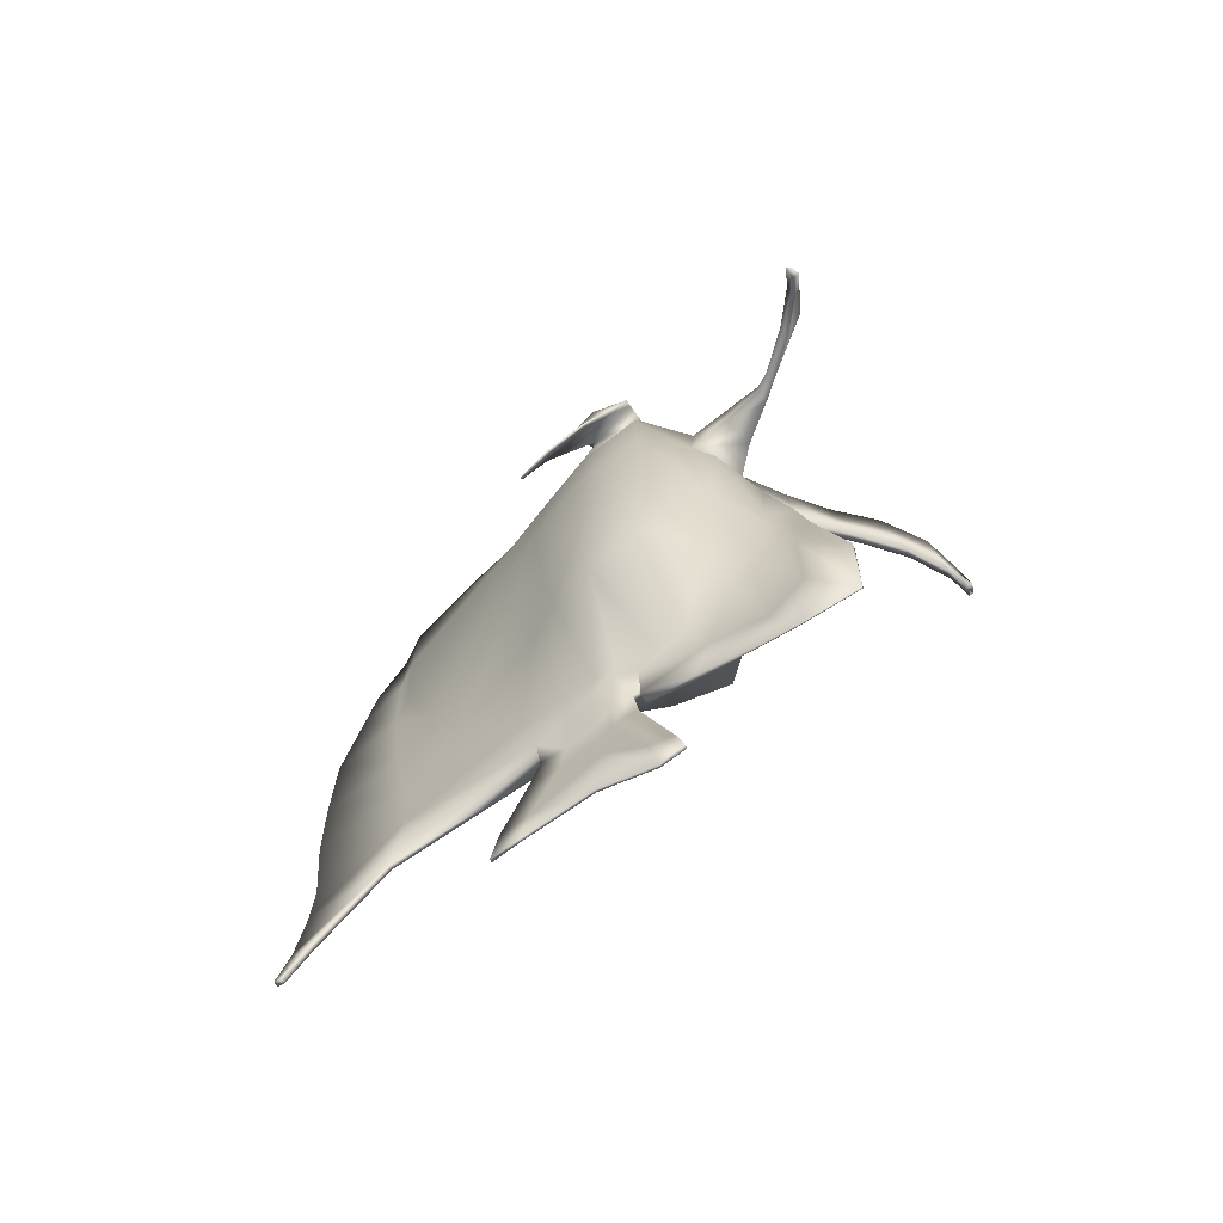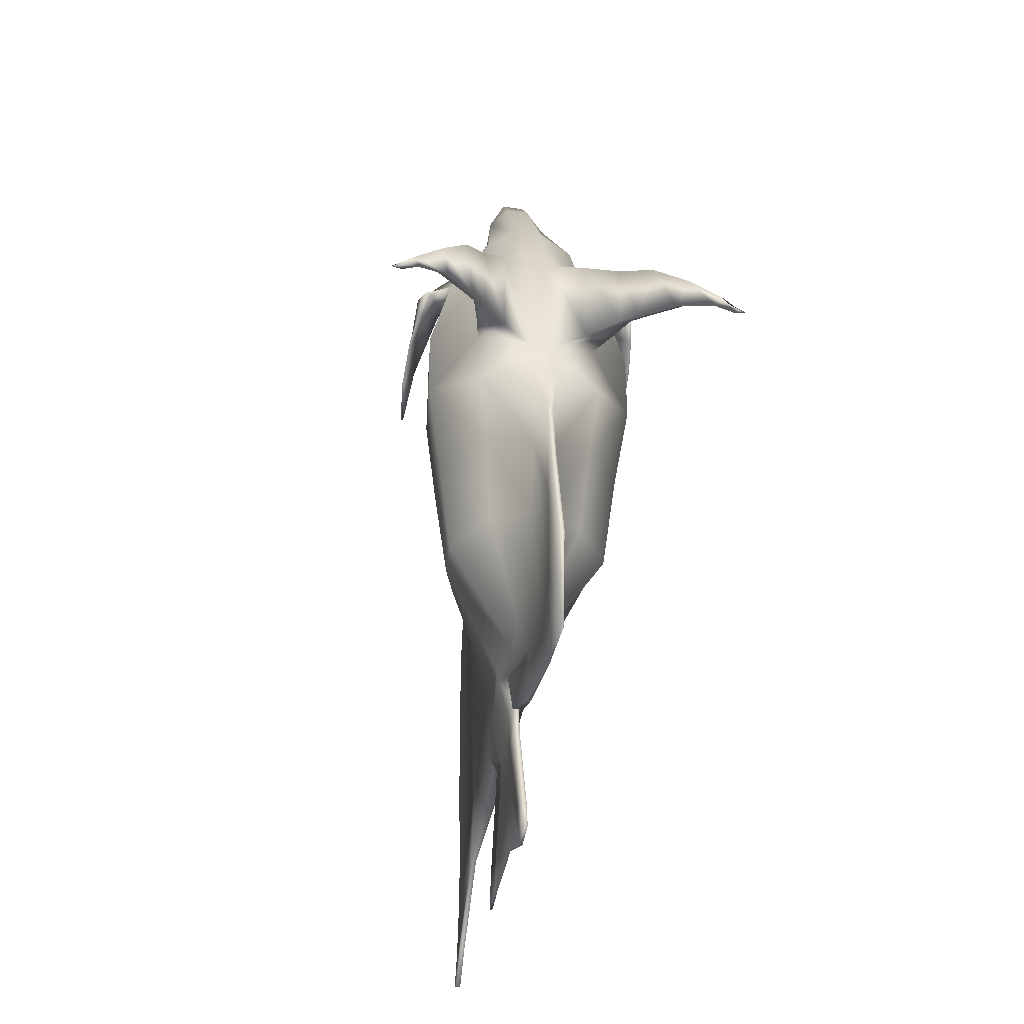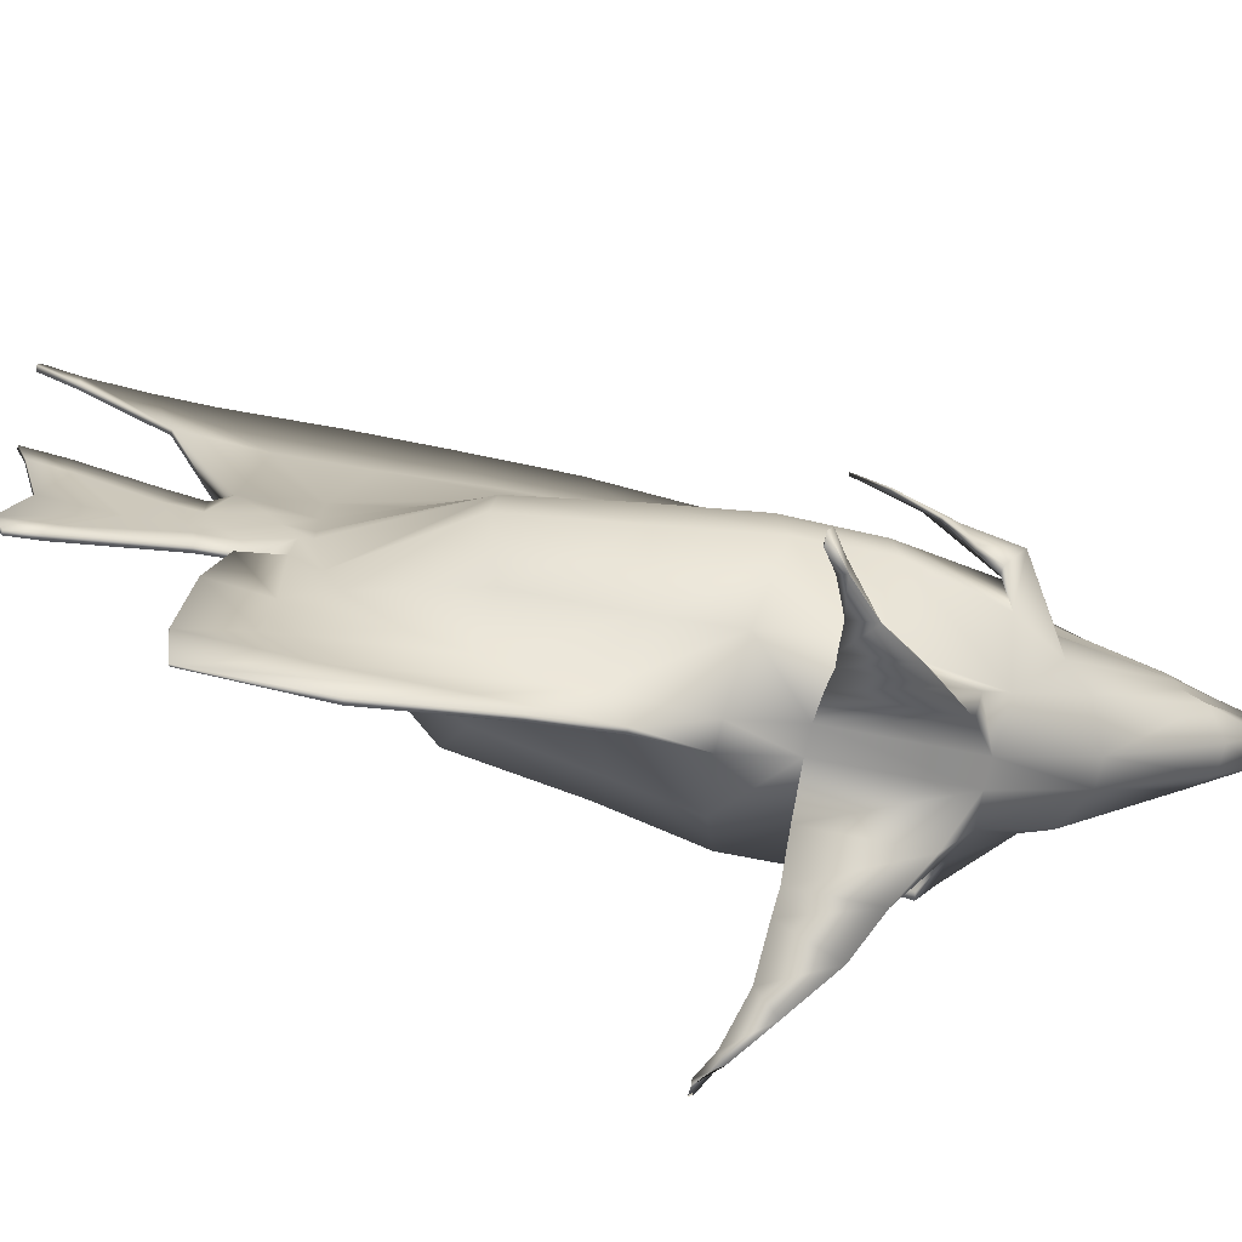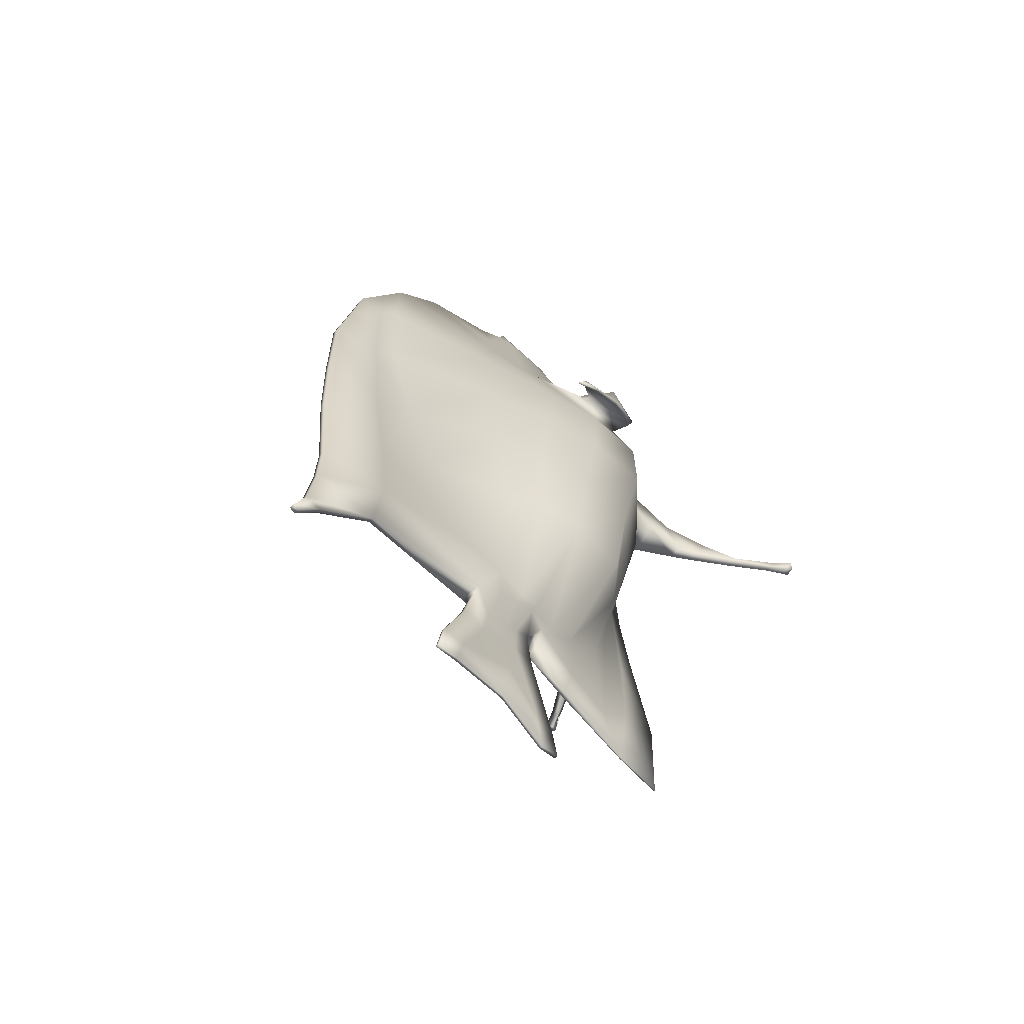
<metadata>
{"format":"obj","ext":"obj","renderer":"f3d","projection":"perspective","resolution":1024,"background":"white","views":[{"elev":-70.6,"azim":-59.9,"up":"+Z"},{"elev":-32.6,"azim":-11.8,"up":"+Z"},{"elev":-70.0,"azim":-102.0,"up":"+Y"},{"elev":-62.7,"azim":-141.1,"up":"+Z"}]}
</metadata>
<code>
g default
v 0.1012 -1.114 -1.217
v 0.1012 -0.7057 -1.607
v 0.4153 -1.023 -0.7739
v 0.1012 -1.271 -0.8066
v 0.4879 -1.186 0.01936
v 0.1012 -1.435 -0.1562
v 0.5604 -1.304 0.5974
v 0.5604 -1.1 1.209
v 0.1012 -1.306 1.042
v 0.1012 -1.508 0.5368
v 0.4191 -1.075 2.106
v 0.4139 -0.8566 2.589
v 0.1012 -0.923 2.734
v 0.1012 -1.269 2.057
v 0.1012 -0.4396 -1.735
v 0.7175 -0.6745 -0.896
v 0.8428 -0.716 0.000299
v 0.9681 -0.8005 0.7421
v 0.9681 -0.7849 1.37
v 0.7762 -0.7524 2.062
v 0.5435 -0.6965 2.429
v 0.1711 -0.1346 -1.828
v 0.6622 -0.1732 -0.8517
v 0.7778 -0.1517 -0.05531
v 0.8935 -0.2146 0.7008
v 0.8935 -0.2476 1.37
v 0.1536 0.04485 -1.827
v 0.5313 0.2156 -0.8361
v 0.6191 0.2927 -0.06284
v 0.7069 0.3159 0.6844
v 0.7069 0.2303 1.389
v 0.5359 0.2175 2.098
v 0.3357 0.1854 2.573
v 0.551 -0.3132 2.431
v 0.8161 -0.3298 2.051
v -0.1012 -1.114 -1.217
v -0.1012 -1.271 -0.8066
v -0.4153 -1.023 -0.7739
v -0.1012 -0.7057 -1.607
v -0.1012 -1.435 -0.1562
v -0.4879 -1.186 0.01936
v -0.1012 -1.306 1.042
v -0.5604 -1.1 1.209
v -0.5604 -1.304 0.5974
v -0.1012 -1.508 0.5368
v -0.1012 -0.923 2.734
v -0.4139 -0.8566 2.589
v -0.4191 -1.075 2.106
v -0.1012 -1.269 2.057
v -0.7175 -0.6745 -0.896
v -0.1012 -0.4396 -1.735
v -0.8428 -0.716 0.000299
v -0.9681 -0.7849 1.37
v -0.9681 -0.8005 0.7421
v -0.5373 -0.6965 2.429
v -0.77 -0.7524 2.062
v -0.6622 -0.1732 -0.8517
v -0.1711 -0.1346 -1.828
v -0.7778 -0.1517 -0.05531
v -0.8935 -0.2476 1.37
v -0.8935 -0.2146 0.7008
v -0.5313 0.2156 -0.8361
v -0.1536 0.04485 -1.827
v -0.6191 0.2927 -0.06284
v -0.7069 0.2303 1.389
v -0.7069 0.3159 0.6844
v -0.5448 -0.3132 2.431
v -0.3357 0.1854 2.573
v -0.5359 0.2175 2.098
v -0.8098 -0.3298 2.051
v 0.006027 -1.528 -2.452
v 0.006027 -2.033 -2.389
v -0.006027 -2.033 -2.389
v -0.006027 -1.528 -2.452
v 0.02208 -2.058 -1.469
v -0.02208 -2.058 -1.469
v 0.1012 -0.0414 3.839
v 0.1012 0.1566 3.853
v -0.1012 0.1566 3.853
v -0.1012 -0.0414 3.839
v 0.1012 0.09785 3.659
v -0.1012 0.09785 3.659
v 0.1012 0.2737 3.806
v -0.1012 0.2737 3.806
v 0.1012 0.3001 3.763
v -0.1012 0.3001 3.763
v 0.1012 0.6205 3.296
v -0.1012 0.6205 3.296
v -0.1012 0.4291 3.501
v 0.1012 0.4291 3.501
v 0.02208 2.414 0.4743
v -0.02208 2.414 0.4743
v -0.02208 2.323 0.9875
v 0.02208 2.323 0.9875
v 0.02208 2.527 -1.853
v 0.02208 2.441 -2.664
v -0.02208 2.441 -2.664
v -0.02208 2.527 -1.853
v 0.01311 0.709 -3.609
v -0.0131 0.709 -3.609
v -0.0131 0.9335 -3.693
v 0.01311 0.9335 -3.693
v 0.01262 -0.3708 -3.607
v 0.01623 -0.5729 -3.518
v -0.01623 -0.5729 -3.518
v -0.01262 -0.3708 -3.607
v 0.04933 -0.2634 -2.259
v 0.02208 -0.7002 -2.393
v -0.02208 -0.7002 -2.393
v -0.04933 -0.2634 -2.259
v 0.2753 -0.1965 3.416
v 0.1012 -0.3093 3.551
v 0.2753 -0.03062 3.283
v 0.2753 0.1055 3.272
v 0.1882 0.4503 3.309
v 0.1012 0.3388 3.67
v -0.2753 -0.1965 3.416
v -0.1012 -0.3093 3.551
v -0.2753 -0.03062 3.283
v -0.2753 0.1055 3.272
v -0.2318 0.2779 3.291
v 0.1012 1.433 2.536
v -0.1012 1.433 2.536
v 0.2575 0.6835 2.643
v 0.1012 1.917 1.839
v -0.1012 1.917 1.839
v 1.516 -2.618 0.6967
v 1.51 -2.558 0.6996
v 1.609 -2.544 0.7298
v 1.596 -2.587 0.6964
v 0.3482 0.804 2.054
v 0.4486 0.8557 1.426
v 0.1012 1.944 1.14
v -1.596 -2.587 0.6964
v -1.609 -2.544 0.7298
v -1.51 -2.558 0.6996
v -1.516 -2.618 0.6967
v 0.02208 2.556 -0.2755
v -0.02208 2.556 -0.2755
v 0.1012 -0.292 -1.949
v 0.1476 -0.1017 -1.917
v -0.1476 -0.1017 -1.917
v -0.1012 -0.292 -1.949
v -0.136 0.1098 -2.031
v 0.02208 2.453 -3.093
v -0.02208 2.453 -3.093
v 0.1361 0.3276 -1.826
v 0.1244 0.2942 -2.14
v 0.1012 0.568 -2.347
v 0.1012 0.7356 -1.822
v 0.02302 -0.1851 -2.129
v 0.03465 -0.02006 -2.247
v -0.02302 -0.1851 -2.129
v -0.03465 -0.02006 -2.247
v -0.03174 0.1239 -2.394
v -0.1012 0.568 -2.347
v 0.02302 0.5744 -2.496
v -0.02302 0.5744 -2.496
v 0.02884 0.3602 -2.498
v 0.02302 -0.2316 -2.486
v 0.02302 -0.01576 -2.517
v -0.02302 -0.2316 -2.486
v -0.02302 -0.01576 -2.517
v -0.02302 0.08844 -2.633
v 0.02302 0.6498 -2.784
v -0.02302 0.6498 -2.784
v 0.02302 0.4024 -2.759
v 0.02302 -0.5109 -3.287
v 0.01623 -0.3041 -3.216
v -0.02302 -0.5109 -3.287
v -0.01623 -0.3041 -3.216
v -0.01443 0.05876 -2.929
v 0.01262 0.875 -3.367
v -0.01262 0.875 -3.367
v 0.01262 0.6406 -3.309
v -0.01286 0.1226 -3.455
v 0.1012 1.27 -1.085
v 0.3456 0.4859 -0.8206
v 0.1012 1.609 -0.5156
v 0.3971 0.7207 -0.07037
v 0.1012 1.905 0.2808
v 0.4486 0.8477 0.668
v -0.3456 0.4859 -0.8206
v -0.1012 1.27 -1.085
v -0.1012 0.7356 -1.822
v -0.1361 0.3276 -1.826
v -0.4486 0.8477 0.668
v -0.1012 1.905 0.2808
v -0.1012 1.609 -0.5156
v -0.3971 0.7207 -0.07037
v -0.4486 0.8557 1.426
v -0.1012 1.944 1.14
v -0.3482 0.804 2.054
v -0.2575 0.6835 2.643
v -0.1012 0.3388 3.67
v 0.01286 0.1226 -3.455
v 0.2318 0.2779 3.291
v -0.1882 0.4503 3.309
v -0.1244 0.2942 -2.14
v 0.136 0.1098 -2.031
v -0.02884 0.3602 -2.498
v 0.03174 0.1239 -2.394
v -0.02302 0.4024 -2.759
v 0.02302 0.08844 -2.633
v -0.01262 0.6406 -3.309
v 0.01443 0.05876 -2.929
v 0.02208 1.733 -2.232
v 0.02208 1.806 -1.57
v 0.02208 1.809 -2.874
v -0.02208 1.809 -2.874
v -0.02208 1.733 -2.232
v -0.02208 1.806 -1.57
v -0.02208 1.938 -0.8351
v -0.02208 2.078 0.9464
v -0.02208 2.051 0.1256
v -0.02208 2.093 1.528
v 0.02208 2.093 1.528
v 0.02208 2.078 0.9464
v 0.02208 2.051 0.1256
v 0.02208 1.938 -0.8351
v 0.02208 2.555 -1.136
v 0.02208 2.561 -3.853
v -0.02208 2.561 -3.853
v -0.02208 2.618 -3.845
v 0.02208 2.618 -3.845
v -0.02208 2.555 -1.136
v 0.02208 -1.8 -0.5265
v -0.02208 -1.8 -0.5265
v 0.006027 -1.313 -1.991
v 0.02208 -0.8163 -1.946
v 0.02208 -1.64 -1.662
v 0.02208 -1.647 -0.7913
v 0.02208 -1.685 0.03523
v -0.02208 -1.685 0.03523
v -0.02208 -1.647 -0.7913
v -0.02208 -1.64 -1.662
v -0.006027 -1.313 -1.991
v -0.02208 -0.8163 -1.946
v -0.02208 2.36 -3.545
v 0.02208 2.36 -3.545
v -0.02208 2.515 -3.557
v 0.02208 2.515 -3.557
v 0.4002 -1.549 1.853
v 0.5297 -1.458 1.87
v 0.396 -1.567 1.024
v 0.6448 -1.484 1.104
v -0.5297 -1.458 1.87
v -0.4002 -1.549 1.853
v -0.6448 -1.484 1.104
v -0.396 -1.567 1.024
v 0.6461 -1.848 1.611
v 0.6429 -1.818 1.611
v 0.6399 -1.857 1.008
v 0.7393 -1.843 1.038
v -0.6429 -1.818 1.611
v -0.6461 -1.848 1.611
v -0.7393 -1.843 1.038
v -0.6399 -1.857 1.008
v 0.8715 -2.177 1.403
v 0.8683 -2.146 1.403
v 0.7719 -1.992 0.9813
v 0.8606 -1.979 1.012
v -0.8683 -2.146 1.403
v -0.8715 -2.177 1.403
v -0.8606 -1.979 1.012
v -0.7719 -1.992 0.9813
v 1.129 -2.448 1.094
v 1.126 -2.417 1.094
v 1.053 -2.274 0.934
v 1.146 -2.261 0.9642
v -1.126 -2.417 1.094
v -1.129 -2.448 1.094
v -1.146 -2.261 0.9642
v -1.053 -2.274 0.934
v 1.39 -2.565 0.8551
v 1.387 -2.534 0.8547
v 1.349 -2.494 0.8052
v 1.446 -2.48 0.8355
v -1.387 -2.534 0.8547
v -1.39 -2.565 0.8551
v -1.446 -2.48 0.8355
v -1.349 -2.494 0.8052
v -0.97 -0.7484 1.938
v -1.047 -0.415 2.109
v -1.028 -0.7484 1.945
v -0.8424 -0.2331 2.024
v -1.096 -0.01176 1.338
v -1.118 -0.01176 1.338
v -1.08 0.262 1.121
v -1.058 0.262 1.121
v -1.041 -0.3125 1.726
v -0.9906 0.06541 1.559
v -1.067 -0.5992 1.793
v -1.027 -0.5992 1.79
v -1.083 -0.3125 1.729
v -1.031 0.06541 1.562
v -1.083 -0.342 1.611
v -1.106 -0.342 1.611
v 0.9963 -0.7484 1.938
v 1.054 -0.7484 1.945
v 1.073 -0.415 2.109
v 0.8687 -0.2331 2.024
v 1.122 -0.01176 1.338
v 1.084 0.262 1.121
v 1.106 0.262 1.121
v 1.145 -0.01176 1.338
v 1.017 0.06541 1.559
v 1.067 -0.3125 1.726
v 1.053 -0.5992 1.79
v 1.093 -0.5992 1.793
v 1.109 -0.3125 1.729
v 1.057 0.06541 1.562
v 1.11 -0.342 1.611
v 1.132 -0.342 1.611
g TropicalFish15:TropicalFish15
f 1 2 3 4
f 4 3 5 6
f 7 8 9 10
f 11 12 13 14
f 2 15 16 3
f 3 16 17 5
f 18 19 8 7
f 11 20 21 12
f 15 22 23 16
f 23 24 17 16
f 25 26 19 18
f 27 28 23 22
f 28 29 24 23
f 25 30 31 26
f 32 33 34 35
f 36 37 38 39
f 37 40 41 38
f 42 43 44 45
f 46 47 48 49
f 39 38 50 51
f 38 41 52 50
f 43 53 54 44
f 48 47 55 56
f 51 50 57 58
f 52 59 57 50
f 53 60 61 54
f 57 62 63 58
f 59 64 62 57
f 61 60 65 66
f 67 68 69 70
f 71 72 73 74
f 75 76 73 72
f 9 42 45 10
f 13 46 49 14
f 77 78 79 80
f 78 81 82 79
f 81 83 84 82
f 85 86 84 83
f 87 88 89 90
f 91 92 93 94
f 95 96 97 98
f 99 100 101 102
f 103 104 105 106
f 107 108 109 110
f 108 71 74 109
f 111 78 77 112
f 81 78 111 113
f 114 83 81 113
f 115 87 90 116
f 80 79 117 118
f 117 79 82 119
f 82 84 120 119
f 120 84 86 121
f 77 80 118 112
f 122 123 88 87
f 13 12 111 112
f 113 111 12 21
f 114 113 21 34
f 87 115 124 122
f 117 47 46 118
f 47 117 119 55
f 55 119 120 67
f 120 121 68 67
f 112 118 46 13
f 125 126 123 122
f 127 128 129 130
f 19 20 11 8
f 26 35 20 19
f 125 131 132 133
f 134 135 136 137
f 48 56 53 43
f 56 70 60 53
f 60 70 69 65
f 14 49 42 9
f 138 139 92 91
f 22 15 140 141
f 51 58 142 143
f 58 63 144 142
f 97 96 145 146
f 147 148 149 150
f 141 140 151 152
f 140 143 153 151
f 153 143 142 154
f 144 155 154 142
f 156 149 157 158
f 149 148 159 157
f 152 151 160 161
f 151 153 162 160
f 153 154 163 162
f 155 164 163 154
f 158 157 165 166
f 157 159 167 165
f 161 160 168 169
f 160 162 170 168
f 162 163 171 170
f 163 164 172 171
f 166 165 173 174
f 165 167 175 173
f 169 168 104 103
f 168 170 105 104
f 170 171 106 105
f 172 176 106 171
f 174 173 102 101
f 173 175 99 102
f 150 177 178 147
f 177 179 180 178
f 181 133 132 182
f 131 125 122 124
f 183 184 185 186
f 187 188 189 190
f 191 192 188 187
f 123 126 193 194
f 90 89 195 116
f 196 176 100 99
f 116 85 197 115
f 198 195 89 88
f 197 33 124 115
f 88 123 194 198
f 131 32 31 132
f 126 192 191 193
f 186 185 156 199
f 147 27 200 148
f 156 158 201 199
f 148 200 202 159
f 158 166 203 201
f 159 202 204 167
f 166 174 205 203
f 167 204 206 175
f 174 101 100 205
f 175 206 196 99
f 177 150 207 208
f 150 149 209 207
f 149 156 210 209
f 156 185 211 210
f 185 184 212 211
f 189 213 212 184
f 188 192 214 215
f 192 126 216 214
f 126 125 217 216
f 217 125 133 218
f 133 181 219 218
f 179 220 219 181
f 91 218 219 138
f 220 221 138 219
f 208 207 96 95
f 207 209 145 96
f 222 223 224 225
f 146 210 211 97
f 211 212 98 97
f 212 213 226 98
f 215 214 92 139
f 139 138 221 226
f 7 10 6 5
f 18 7 5 17
f 24 25 18 17
f 180 182 30 29
f 40 45 44 41
f 41 44 54 52
f 54 61 59 52
f 59 61 66 64
f 227 228 76 75
f 95 98 226 221
f 179 181 182 180
f 184 183 190 189
f 189 188 215 213
f 179 177 208 220
f 208 95 221 220
f 213 215 139 226
f 214 216 93 92
f 216 217 94 93
f 217 218 91 94
f 2 1 229 230
f 1 4 231 229
f 4 6 232 231
f 6 10 233 232
f 10 45 234 233
f 234 45 40 235
f 40 37 236 235
f 37 36 237 236
f 36 39 238 237
f 39 51 143 238
f 15 2 230 140
f 147 178 28 27
f 178 180 29 28
f 182 132 31 30
f 131 124 33 32
f 62 183 186 63
f 64 190 183 62
f 65 191 187 66
f 68 194 193 69
f 116 195 86 85
f 195 198 121 86
f 121 198 194 68
f 193 191 65 69
f 186 199 144 63
f 199 201 155 144
f 201 203 164 155
f 203 205 172 164
f 205 100 176 172
f 103 106 176 196
f 85 83 114 197
f 114 34 33 197
f 32 35 26 31
f 22 141 200 27
f 200 141 152 202
f 202 152 161 204
f 161 169 206 204
f 206 169 103 196
f 30 25 24 29
f 66 187 190 64
f 209 210 239 240
f 210 146 241 239
f 146 145 242 241
f 145 209 240 242
f 240 239 223 222
f 239 241 224 223
f 241 242 225 224
f 242 240 222 225
f 230 229 71 108
f 229 231 72 71
f 231 232 75 72
f 232 233 227 75
f 233 234 228 227
f 228 234 235 76
f 235 236 73 76
f 236 237 74 73
f 237 238 109 74
f 238 143 110 109
f 143 140 107 110
f 140 230 108 107
f 11 14 243 244
f 14 9 245 243
f 9 8 246 245
f 8 11 244 246
f 49 48 247 248
f 48 43 249 247
f 43 42 250 249
f 42 49 248 250
f 244 243 251 252
f 243 245 253 251
f 245 246 254 253
f 246 244 252 254
f 248 247 255 256
f 247 249 257 255
f 249 250 258 257
f 250 248 256 258
f 252 251 259 260
f 251 253 261 259
f 253 254 262 261
f 254 252 260 262
f 256 255 263 264
f 255 257 265 263
f 257 258 266 265
f 258 256 264 266
f 260 259 267 268
f 259 261 269 267
f 261 262 270 269
f 262 260 268 270
f 264 263 271 272
f 263 265 273 271
f 265 266 274 273
f 266 264 272 274
f 268 267 275 276
f 267 269 277 275
f 269 270 278 277
f 270 268 276 278
f 272 271 279 280
f 271 273 281 279
f 273 274 282 281
f 274 272 280 282
f 276 275 127 130
f 275 277 128 127
f 277 278 129 128
f 278 276 130 129
f 280 279 134 137
f 279 281 135 134
f 281 282 136 135
f 282 280 137 136
f 283 70 56
f 56 55 284 285
f 283 56 285
f 70 286 67
f 287 288 289 290
f 70 291 292
f 285 293 294 283
f 284 295 293 285
f 286 70 292 296
f 67 286 284 55
f 297 298 288 287
f 70 283 294 291
f 286 296 295 284
f 299 20 35
f 20 300 301 21
f 299 300 20
f 34 302 35
f 303 304 305 306
f 307 308 35
f 309 310 300 299
f 310 311 301 300
f 302 312 307 35
f 34 21 301 302
f 313 303 306 314
f 35 308 309 299
f 311 312 302 301
f 287 290 292 291
f 293 298 297 294
f 295 288 298 293
f 290 289 296 292
f 297 287 291 294
f 296 289 288 295
f 307 304 303 308
f 313 314 310 309
f 314 306 311 310
f 312 305 304 307
f 308 303 313 309
f 306 305 312 311

</code>
